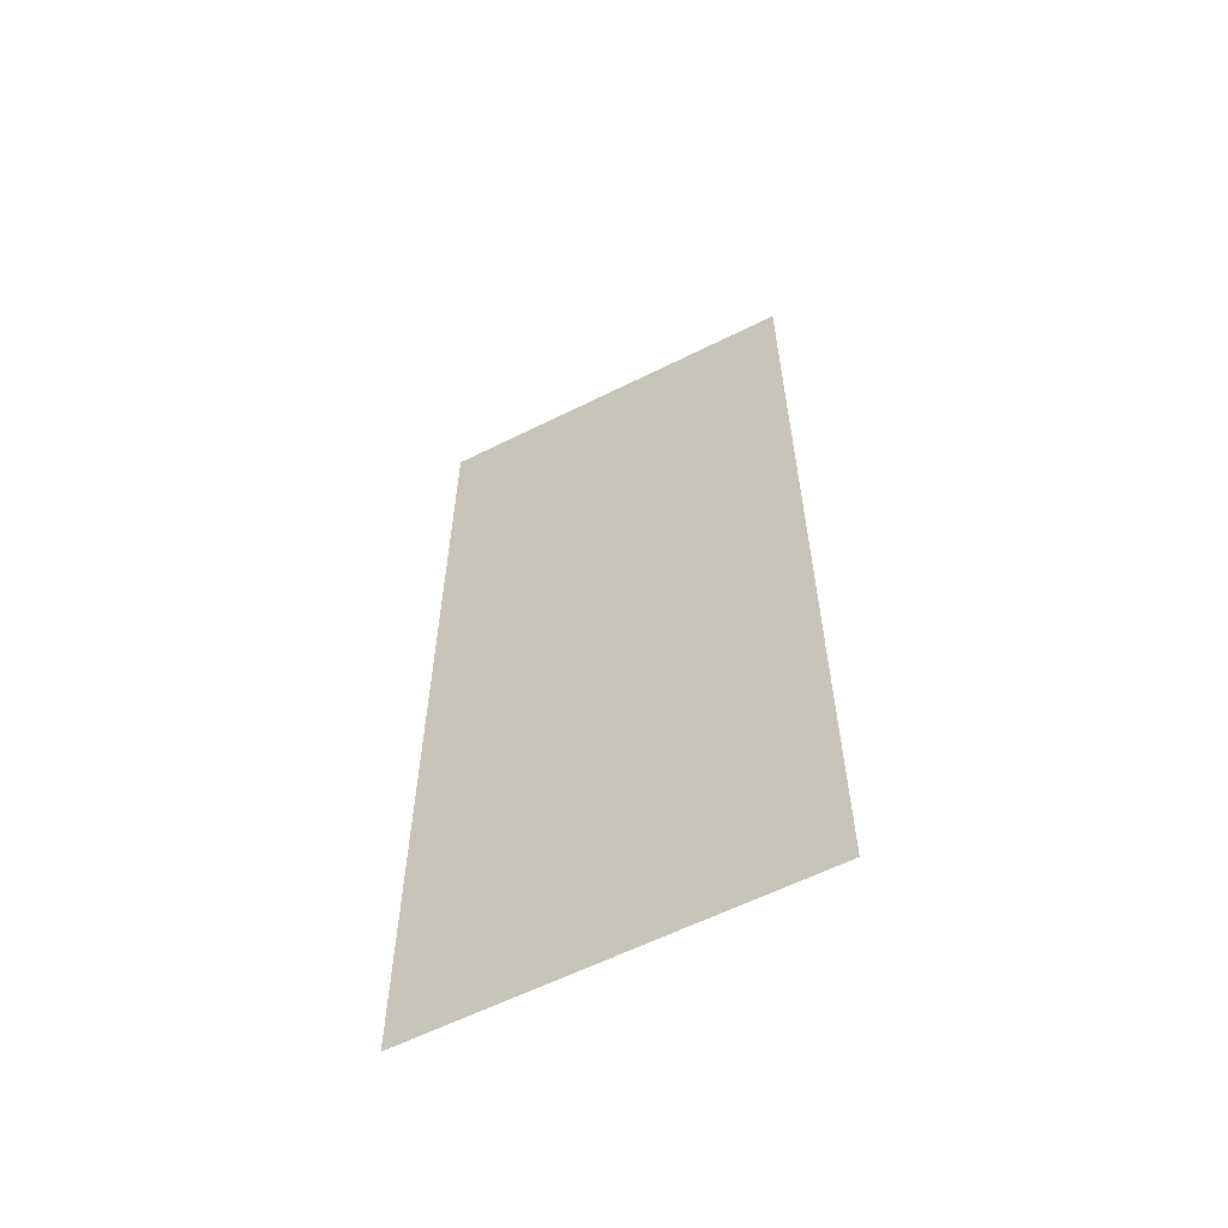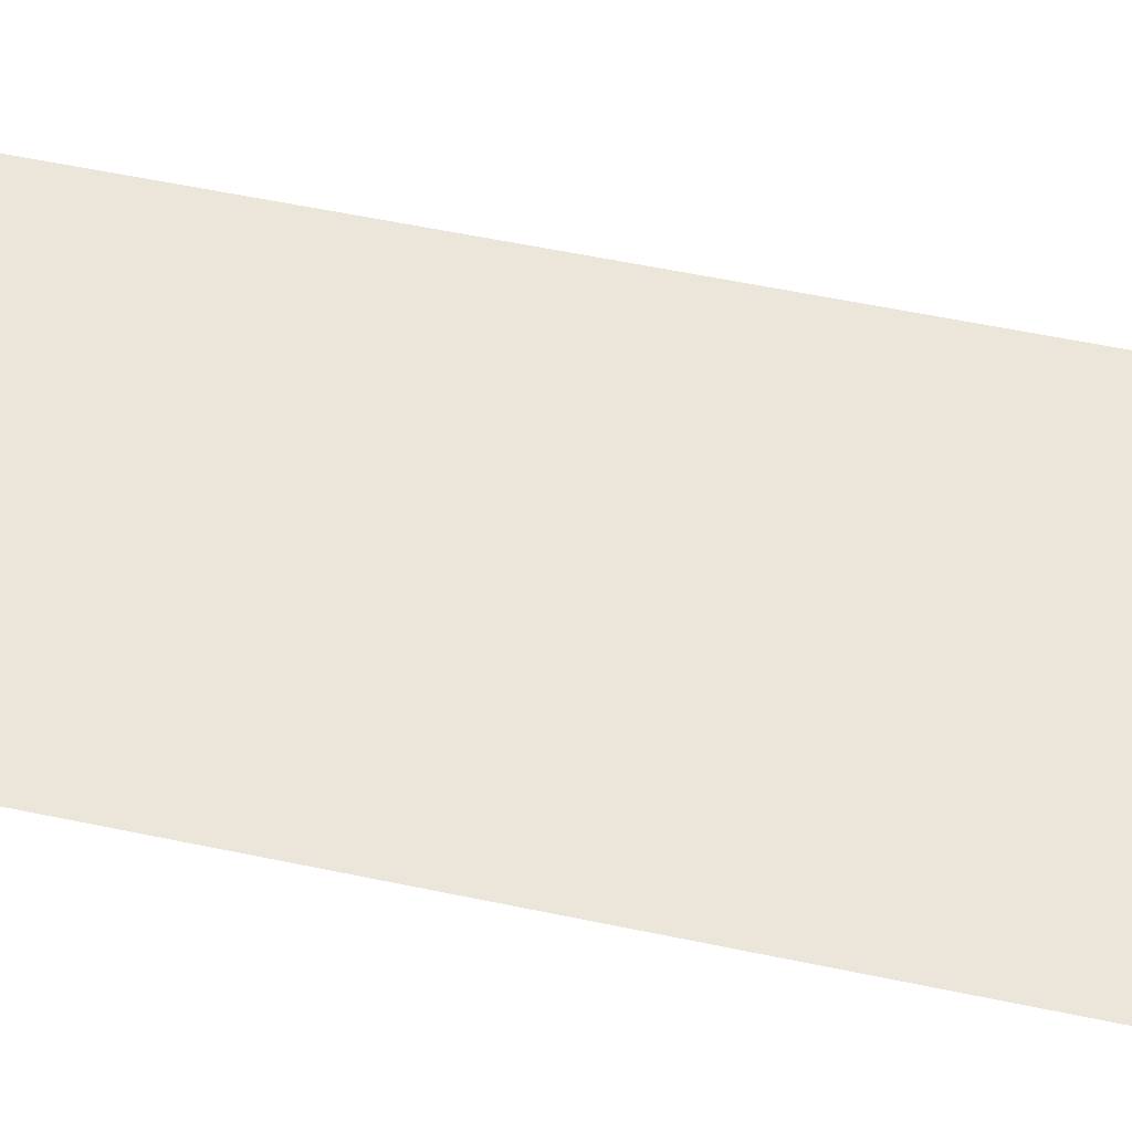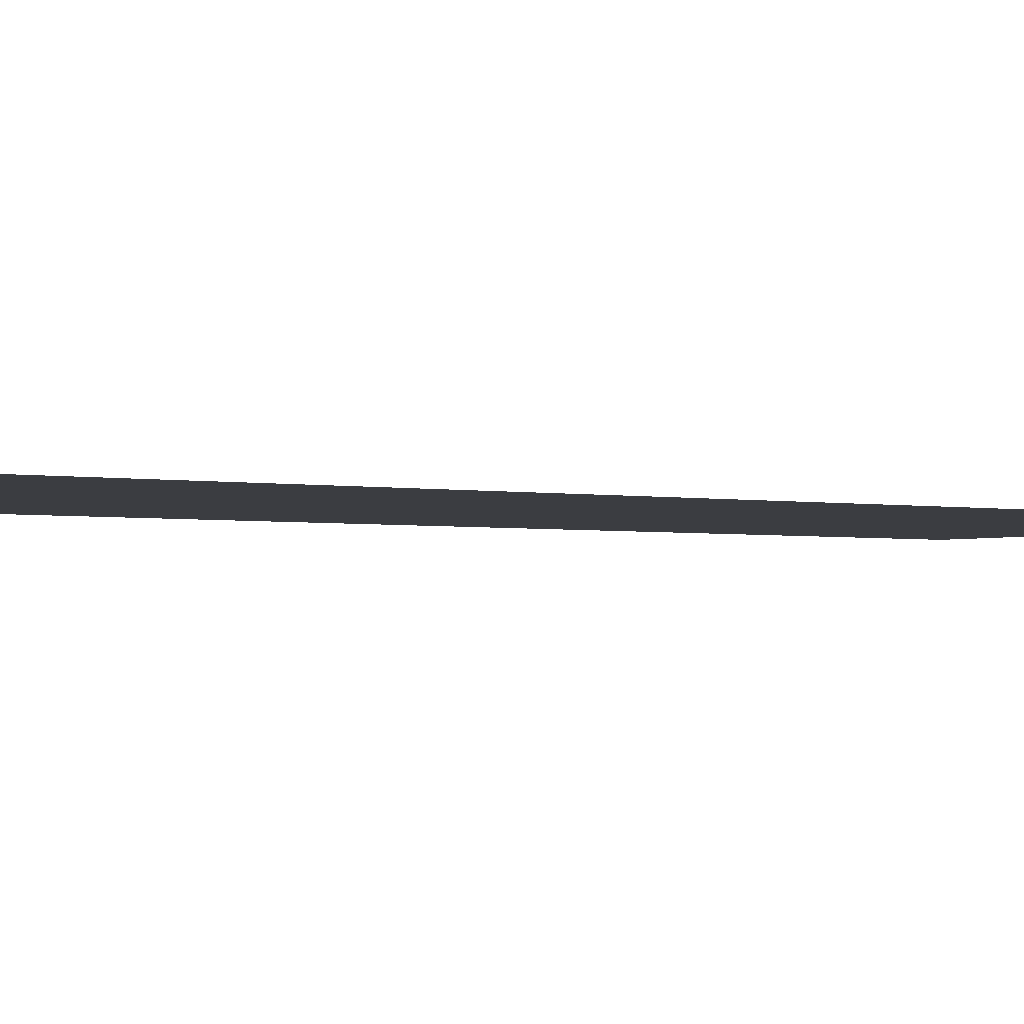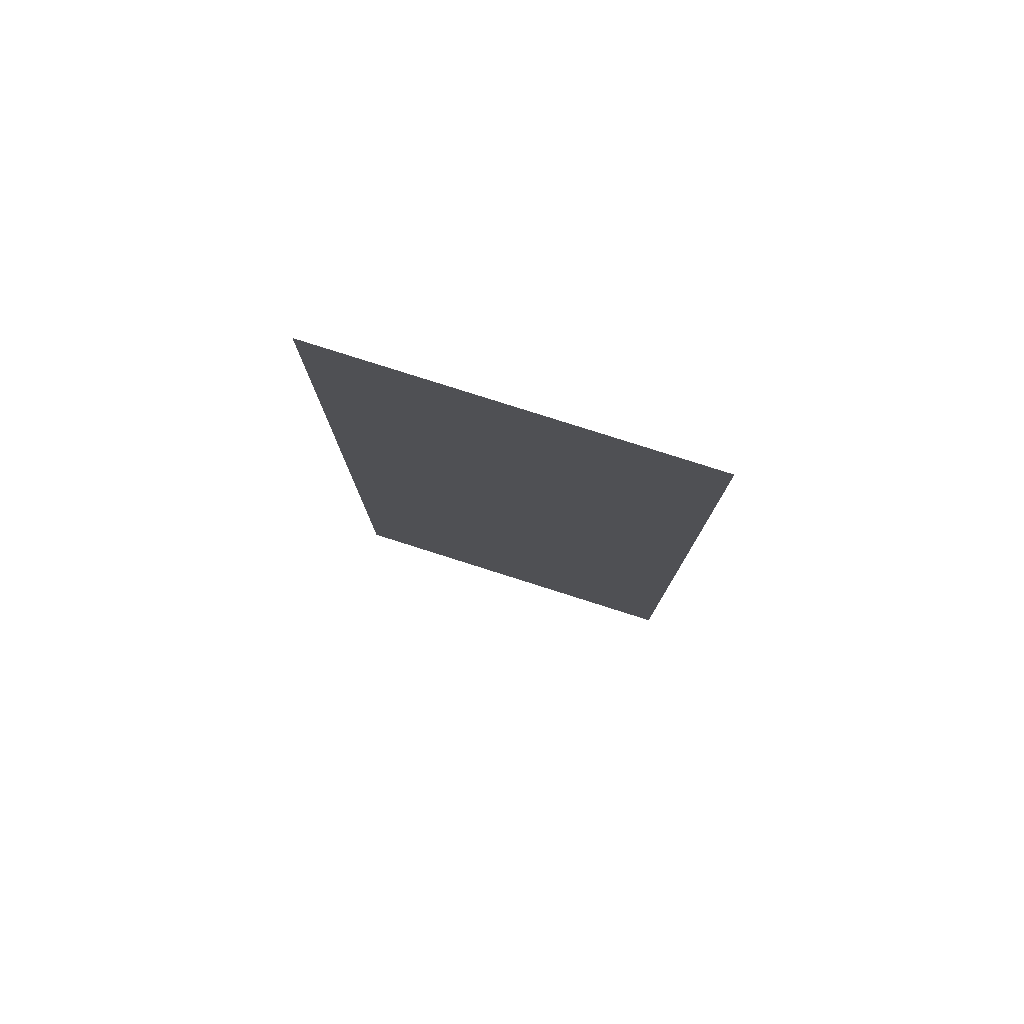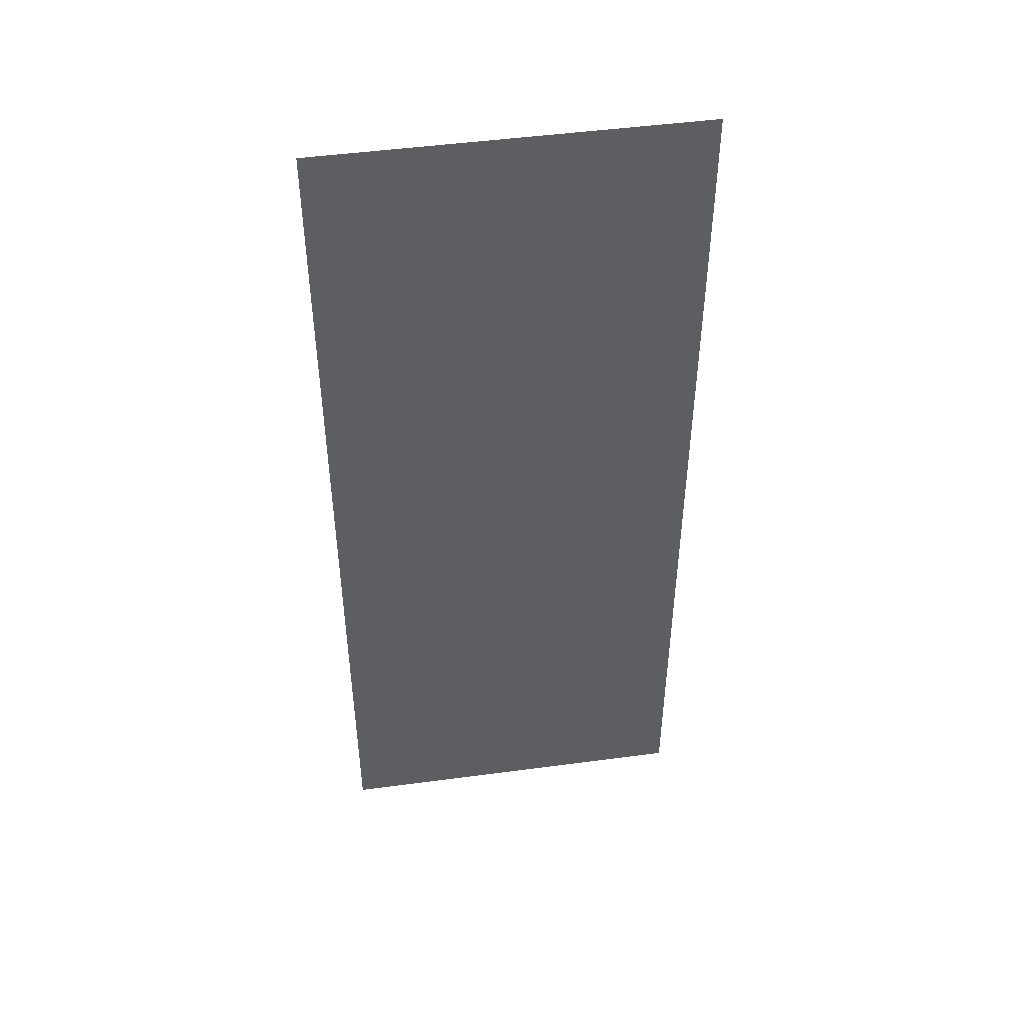
<metadata>
{"format":"obj","ext":"obj","renderer":"f3d","projection":"perspective","resolution":1024,"background":"white","views":[{"elev":-60.7,"azim":27.0,"up":"+Y"},{"elev":55.2,"azim":-77.4,"up":"+Z"},{"elev":-2.3,"azim":-127.3,"up":"+Z"},{"elev":79.9,"azim":-162.4,"up":"+Y"},{"elev":48.4,"azim":171.5,"up":"+Y"}]}
</metadata>
<code>
g default
v -0.97 0.292 0.9957
v -0.03055 0.292 0.9957
v -0.97 2.743 0.9957
v -0.03055 2.743 0.9957
g pPlane1
f 1 2 4 3

</code>
